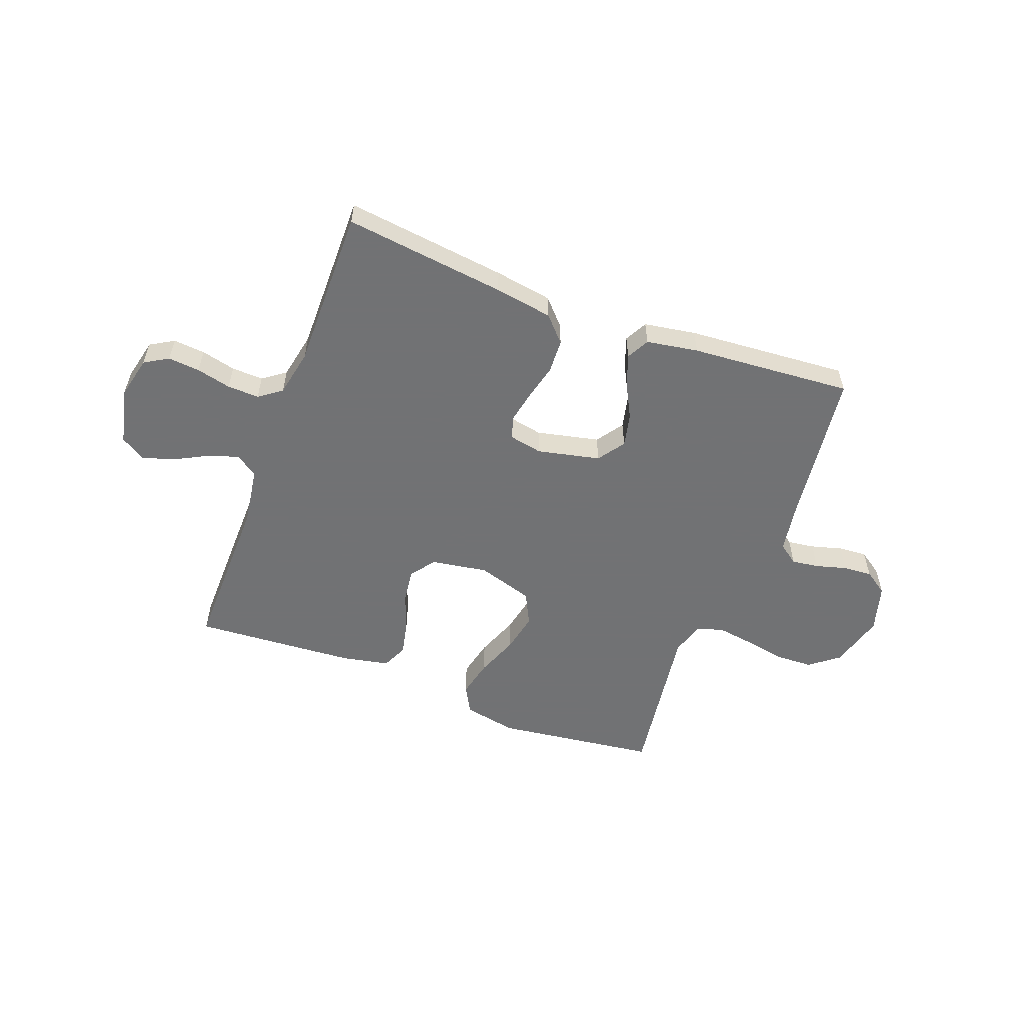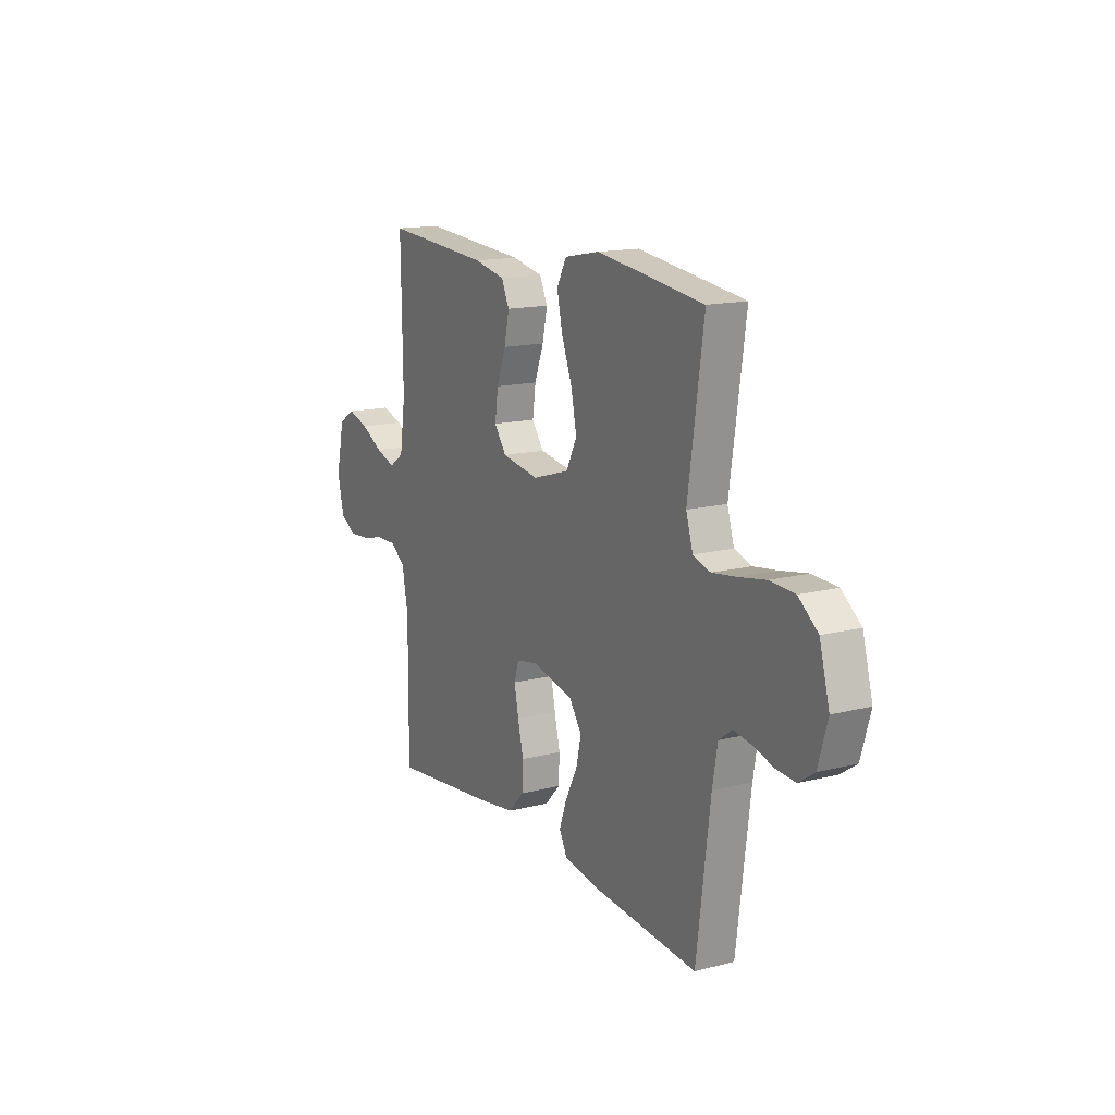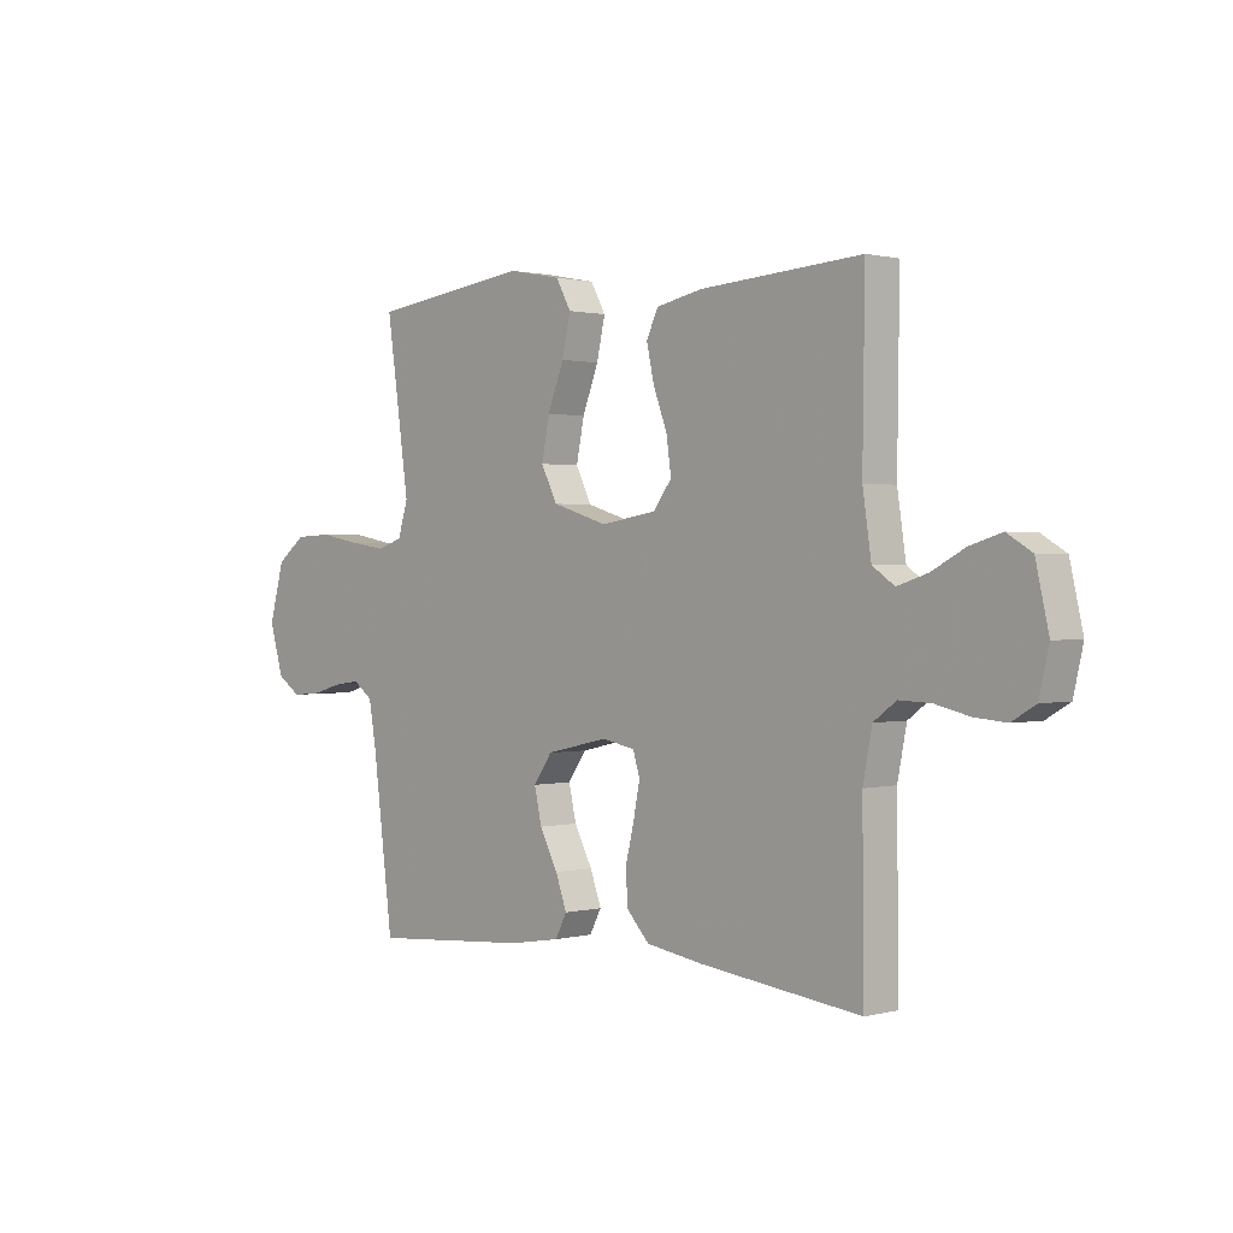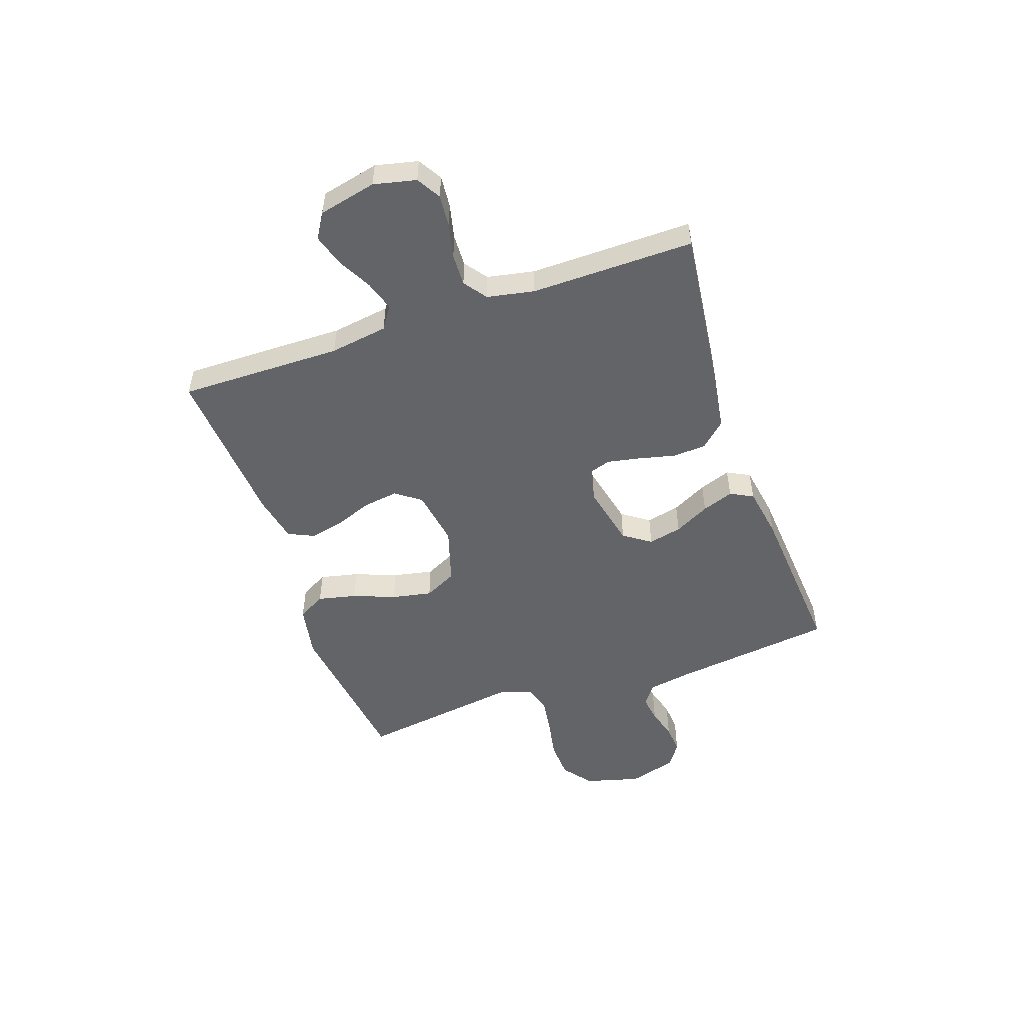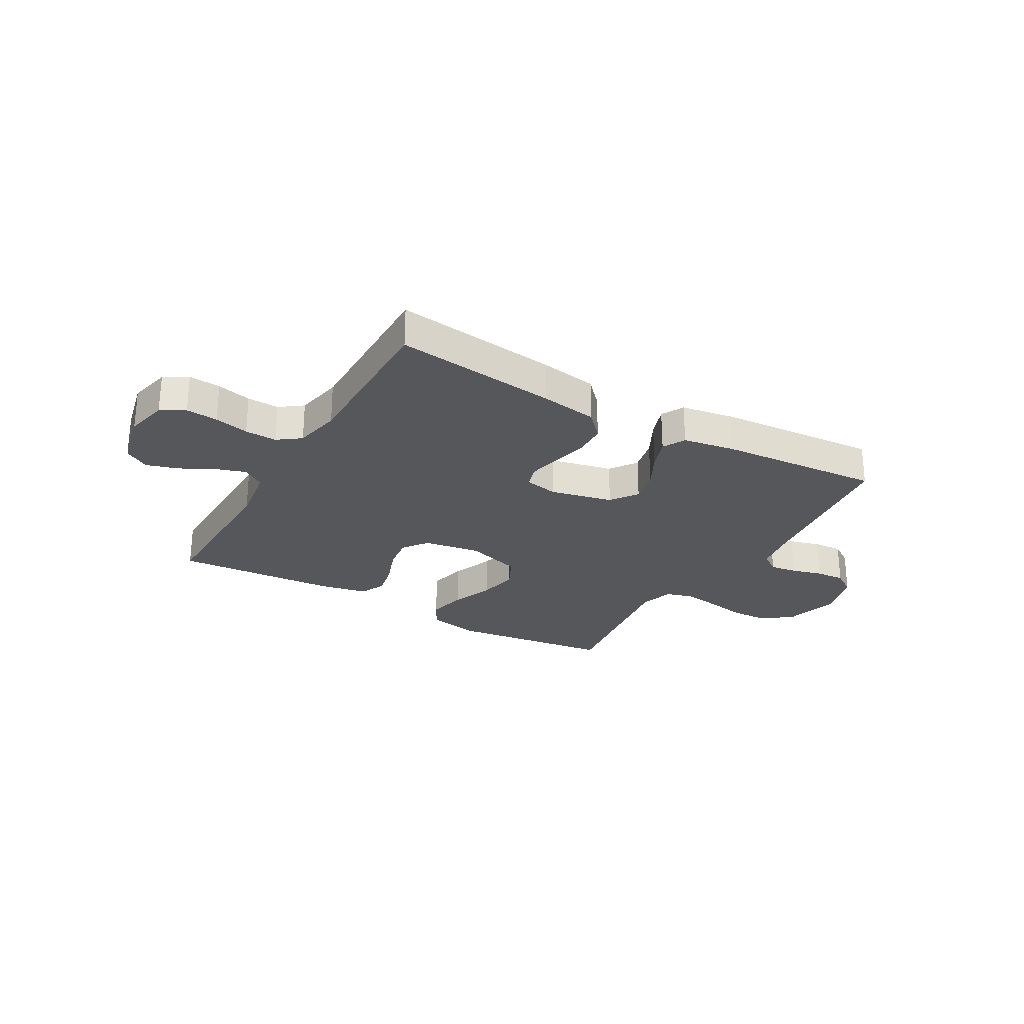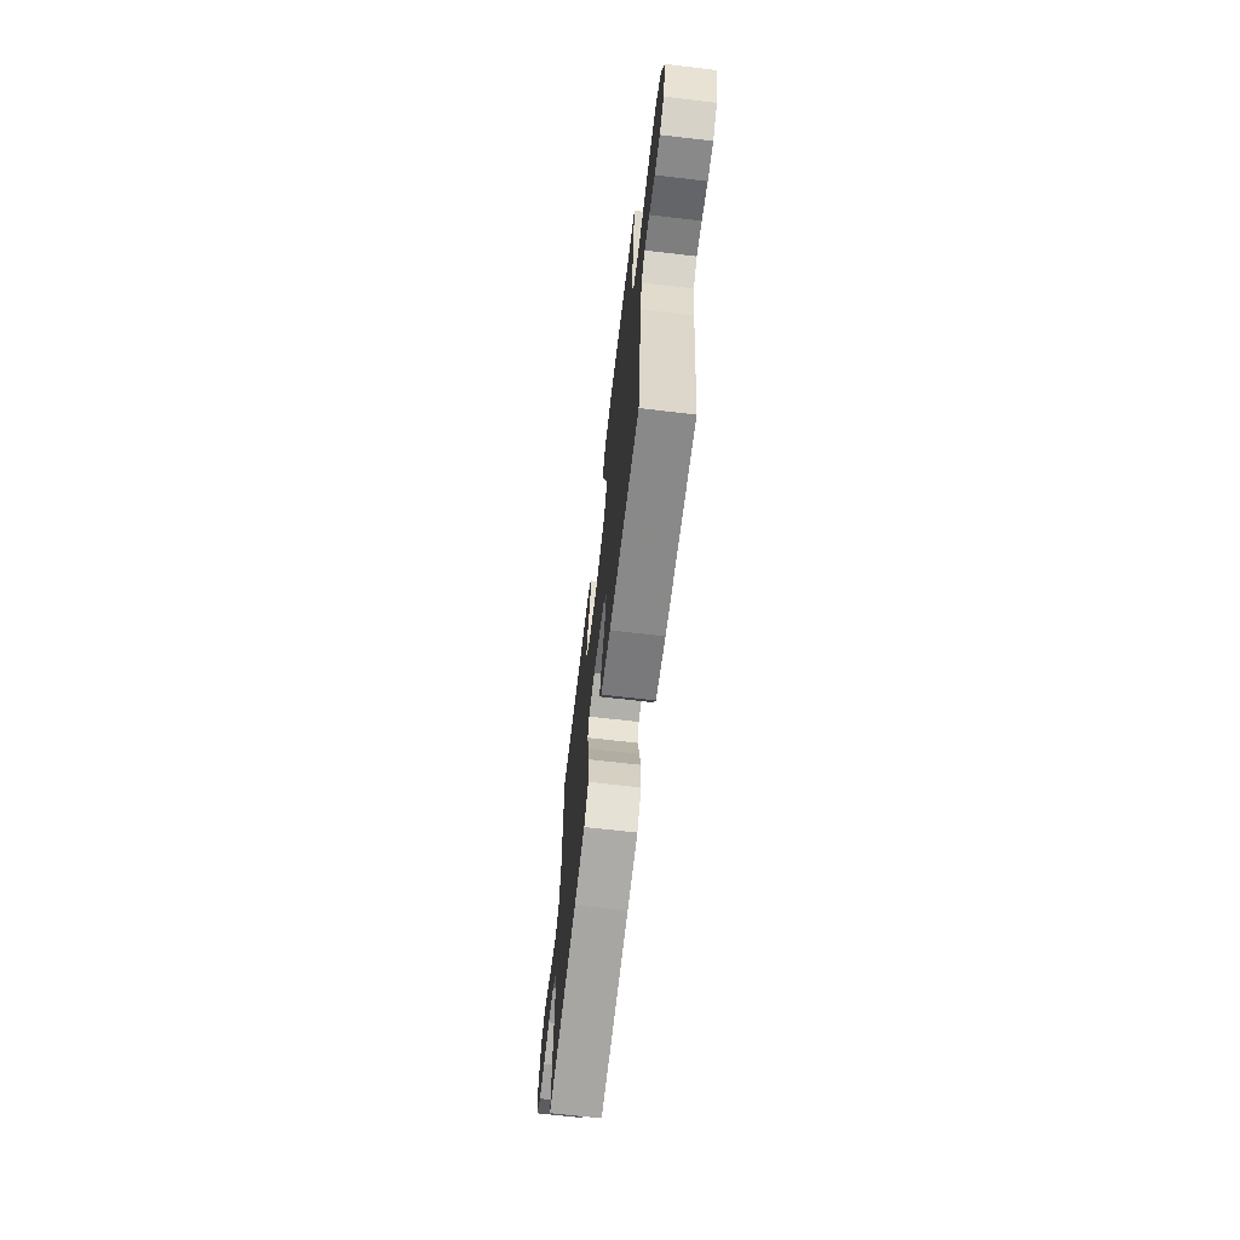
<metadata>
{"format":"obj","ext":"obj","renderer":"f3d","projection":"perspective","resolution":1024,"background":"white","views":[{"elev":-55.6,"azim":159.3,"up":"+Y"},{"elev":15.0,"azim":-118.7,"up":"+Z"},{"elev":0.9,"azim":46.6,"up":"+Z"},{"elev":-51.1,"azim":109.1,"up":"+Y"},{"elev":-26.5,"azim":150.0,"up":"+Y"},{"elev":-67.4,"azim":-96.7,"up":"+Z"}]}
</metadata>
<code>
v -0.5 0.07 -0.5
v -0.538 0.07 -0.2
v -0.552 0.07 -0.119
v -0.589 0.07 -0.092
v -0.639 0.07 -0.099
v -0.696 0.07 -0.115
v -0.75 0.07 -0.119
v -0.794 0.07 -0.089
v -0.82 0.07 0
v -0.792 0.07 0.102
v -0.738 0.07 0.144
v -0.668 0.07 0.147
v -0.593 0.07 0.133
v -0.525 0.07 0.123
v -0.476 0.07 0.138
v -0.457 0.07 0.2
v -0.5 0.07 0.5
v -0.2 0.07 0.539
v -0.101 0.07 0.52
v -0.073 0.07 0.469
v -0.089 0.07 0.398
v -0.119 0.07 0.32
v -0.134 0.07 0.246
v -0.104 0.07 0.186
v 0 0.07 0.154
v 0.105 0.07 0.171
v 0.139 0.07 0.217
v 0.13 0.07 0.281
v 0.104 0.07 0.35
v 0.09 0.07 0.414
v 0.112 0.07 0.461
v 0.2 0.07 0.479
v 0.5 0.07 0.5
v 0.496 0.07 0.2
v 0.512 0.07 0.093
v 0.553 0.07 0.065
v 0.609 0.07 0.083
v 0.671 0.07 0.116
v 0.73 0.07 0.134
v 0.776 0.07 0.106
v 0.8 0.07 0
v 0.782 0.07 -0.078
v 0.738 0.07 -0.104
v 0.679 0.07 -0.099
v 0.615 0.07 -0.084
v 0.556 0.07 -0.082
v 0.514 0.07 -0.113
v 0.497 0.07 -0.2
v 0.5 0.07 -0.5
v 0.2 0.07 -0.464
v 0.093 0.07 -0.447
v 0.05 0.07 -0.401
v 0.047 0.07 -0.339
v 0.063 0.07 -0.272
v 0.075 0.07 -0.212
v 0.062 0.07 -0.17
v 0 0.07 -0.158
v -0.116 0.07 -0.184
v -0.151 0.07 -0.234
v -0.137 0.07 -0.296
v -0.103 0.07 -0.361
v -0.082 0.07 -0.419
v -0.104 0.07 -0.461
v -0.2 0.07 -0.477
v -0.5 0 -0.5
v -0.538 0 -0.2
v -0.552 0 -0.119
v -0.589 0 -0.092
v -0.639 0 -0.099
v -0.696 0 -0.115
v -0.75 0 -0.119
v -0.794 0 -0.089
v -0.82 0 0
v -0.792 0 0.102
v -0.738 0 0.144
v -0.668 0 0.147
v -0.593 0 0.133
v -0.525 0 0.123
v -0.476 0 0.138
v -0.457 0 0.2
v -0.5 0 0.5
v -0.2 0 0.539
v -0.101 0 0.52
v -0.073 0 0.469
v -0.089 0 0.398
v -0.119 0 0.32
v -0.134 0 0.246
v -0.104 0 0.186
v 0 0 0.154
v 0.105 0 0.171
v 0.139 0 0.217
v 0.13 0 0.281
v 0.104 0 0.35
v 0.09 0 0.414
v 0.112 0 0.461
v 0.2 0 0.479
v 0.5 0 0.5
v 0.496 0 0.2
v 0.512 0 0.093
v 0.553 0 0.065
v 0.609 0 0.083
v 0.671 0 0.116
v 0.73 0 0.134
v 0.776 0 0.106
v 0.8 0 0
v 0.782 0 -0.078
v 0.738 0 -0.104
v 0.679 0 -0.099
v 0.615 0 -0.084
v 0.556 0 -0.082
v 0.514 0 -0.113
v 0.497 0 -0.2
v 0.5 0 -0.5
v 0.2 0 -0.464
v 0.093 0 -0.447
v 0.05 0 -0.401
v 0.047 0 -0.339
v 0.063 0 -0.272
v 0.075 0 -0.212
v 0.062 0 -0.17
v 0 0 -0.158
v -0.116 0 -0.184
v -0.151 0 -0.234
v -0.137 0 -0.296
v -0.103 0 -0.361
v -0.082 0 -0.419
v -0.104 0 -0.461
v -0.2 0 -0.477
f 64 1 2
f 63 64 2
f 62 63 2
f 61 62 2
f 60 61 2
f 59 60 2 3
f 58 59 3 4
f 57 58 4
f 52 53 54
f 51 52 54
f 50 51 54
f 49 50 54
f 48 49 54
f 47 48 54 55
f 46 47 55 56
f 43 44 45
f 42 43 45
f 41 42 45
f 40 41 45
f 39 40 45
f 38 39 45
f 37 38 45
f 36 37 45 46
f 46 56 57
f 36 46 57
f 35 36 57
f 32 33 34
f 31 32 34
f 30 31 34
f 29 30 34
f 28 29 34
f 27 28 34 35
f 20 21 22
f 19 20 22
f 18 19 22
f 17 18 22
f 16 17 22
f 15 16 22 23
f 11 12 13
f 10 11 13
f 9 10 13
f 8 9 13
f 7 8 13
f 6 7 13
f 5 6 13
f 4 5 13 14
f 57 4 14 15
f 26 27 35 57
f 25 26 57
f 24 25 57 15
f 15 23 24
f 66 65 128
f 66 128 127
f 66 127 126
f 66 126 125
f 66 125 124
f 67 66 124 123
f 68 67 123 122
f 68 122 121
f 118 117 116
f 118 116 115
f 118 115 114
f 118 114 113
f 118 113 112
f 119 118 112 111
f 120 119 111 110
f 109 108 107
f 109 107 106
f 109 106 105
f 109 105 104
f 109 104 103
f 109 103 102
f 109 102 101
f 110 109 101 100
f 121 120 110
f 121 110 100
f 121 100 99
f 98 97 96
f 98 96 95
f 98 95 94
f 98 94 93
f 98 93 92
f 99 98 92 91
f 86 85 84
f 86 84 83
f 86 83 82
f 86 82 81
f 86 81 80
f 87 86 80 79
f 77 76 75
f 77 75 74
f 77 74 73
f 77 73 72
f 77 72 71
f 77 71 70
f 77 70 69
f 78 77 69 68
f 79 78 68 121
f 121 99 91 90
f 121 90 89
f 79 121 89 88
f 88 87 79
f 1 65 66 2
f 2 66 67 3
f 3 67 68 4
f 4 68 69 5
f 5 69 70 6
f 6 70 71 7
f 7 71 72 8
f 8 72 73 9
f 9 73 74 10
f 10 74 75 11
f 11 75 76 12
f 12 76 77 13
f 13 77 78 14
f 14 78 79 15
f 15 79 80 16
f 16 80 81 17
f 17 81 82 18
f 18 82 83 19
f 19 83 84 20
f 20 84 85 21
f 21 85 86 22
f 22 86 87 23
f 23 87 88 24
f 24 88 89 25
f 25 89 90 26
f 26 90 91 27
f 27 91 92 28
f 28 92 93 29
f 29 93 94 30
f 30 94 95 31
f 31 95 96 32
f 32 96 97 33
f 33 97 98 34
f 34 98 99 35
f 35 99 100 36
f 36 100 101 37
f 37 101 102 38
f 38 102 103 39
f 39 103 104 40
f 40 104 105 41
f 41 105 106 42
f 42 106 107 43
f 43 107 108 44
f 44 108 109 45
f 45 109 110 46
f 46 110 111 47
f 47 111 112 48
f 48 112 113 49
f 49 113 114 50
f 50 114 115 51
f 51 115 116 52
f 52 116 117 53
f 53 117 118 54
f 54 118 119 55
f 55 119 120 56
f 56 120 121 57
f 57 121 122 58
f 58 122 123 59
f 59 123 124 60
f 60 124 125 61
f 61 125 126 62
f 62 126 127 63
f 63 127 128 64
f 64 128 65 1

</code>
